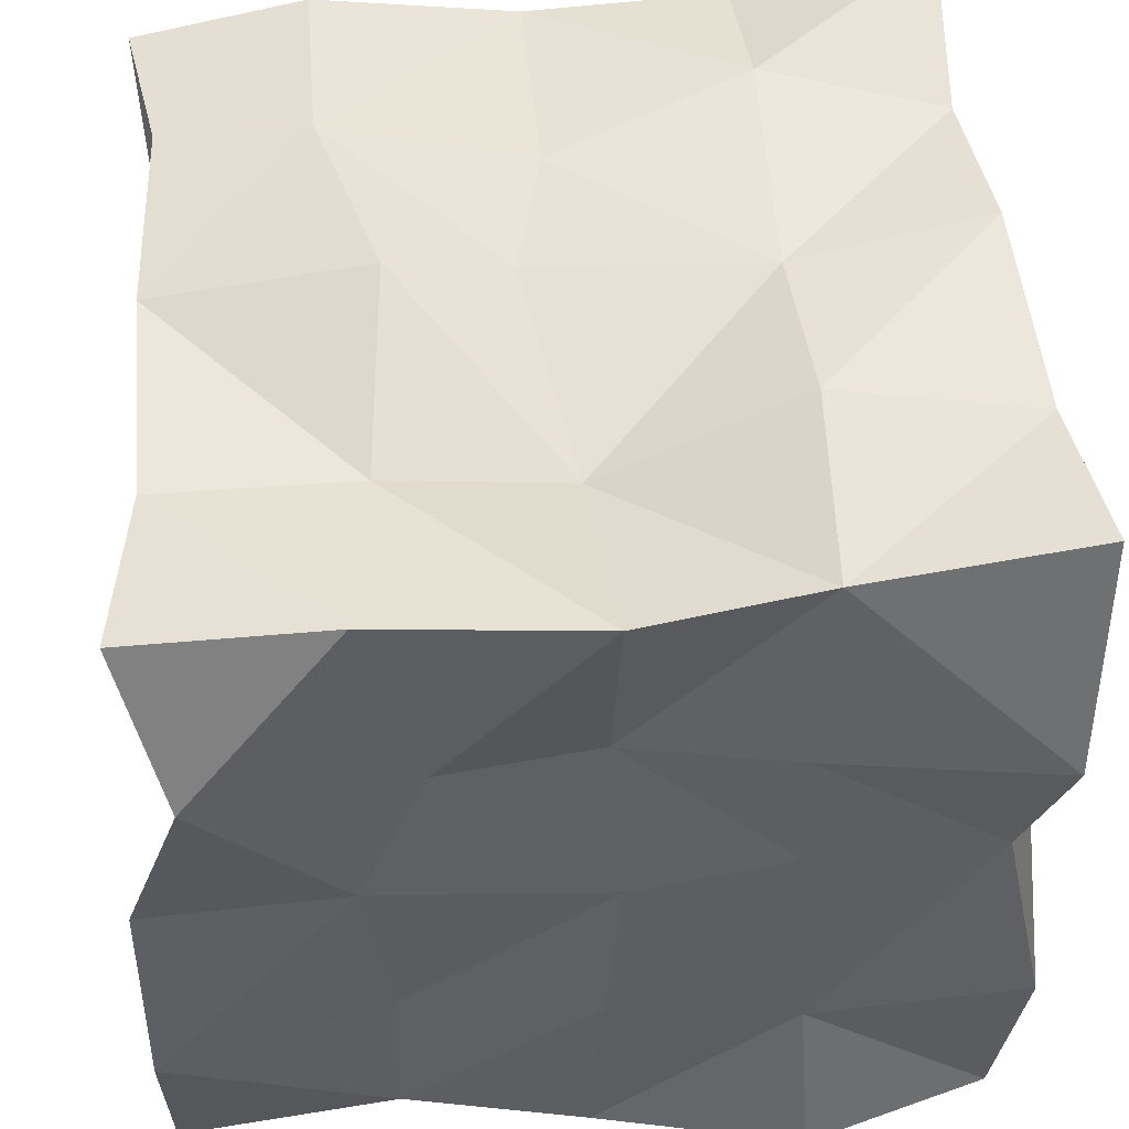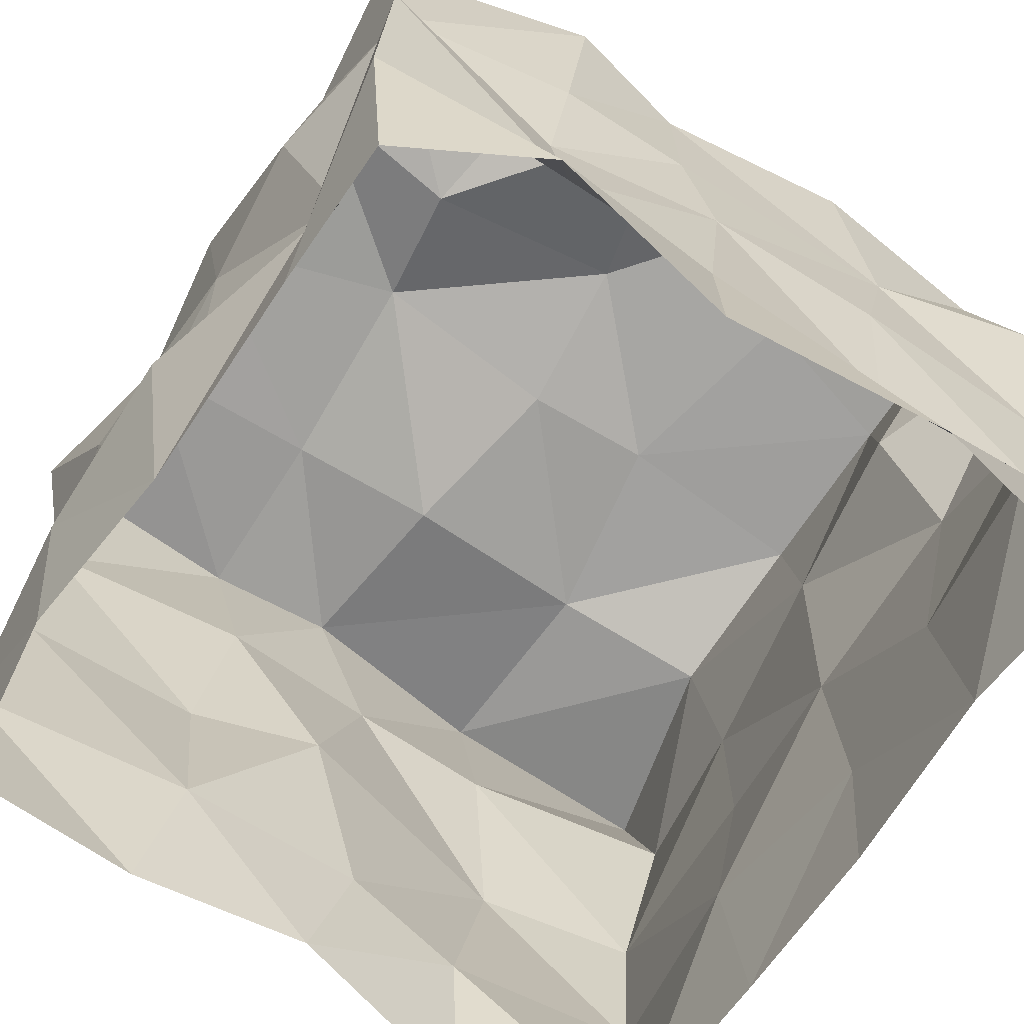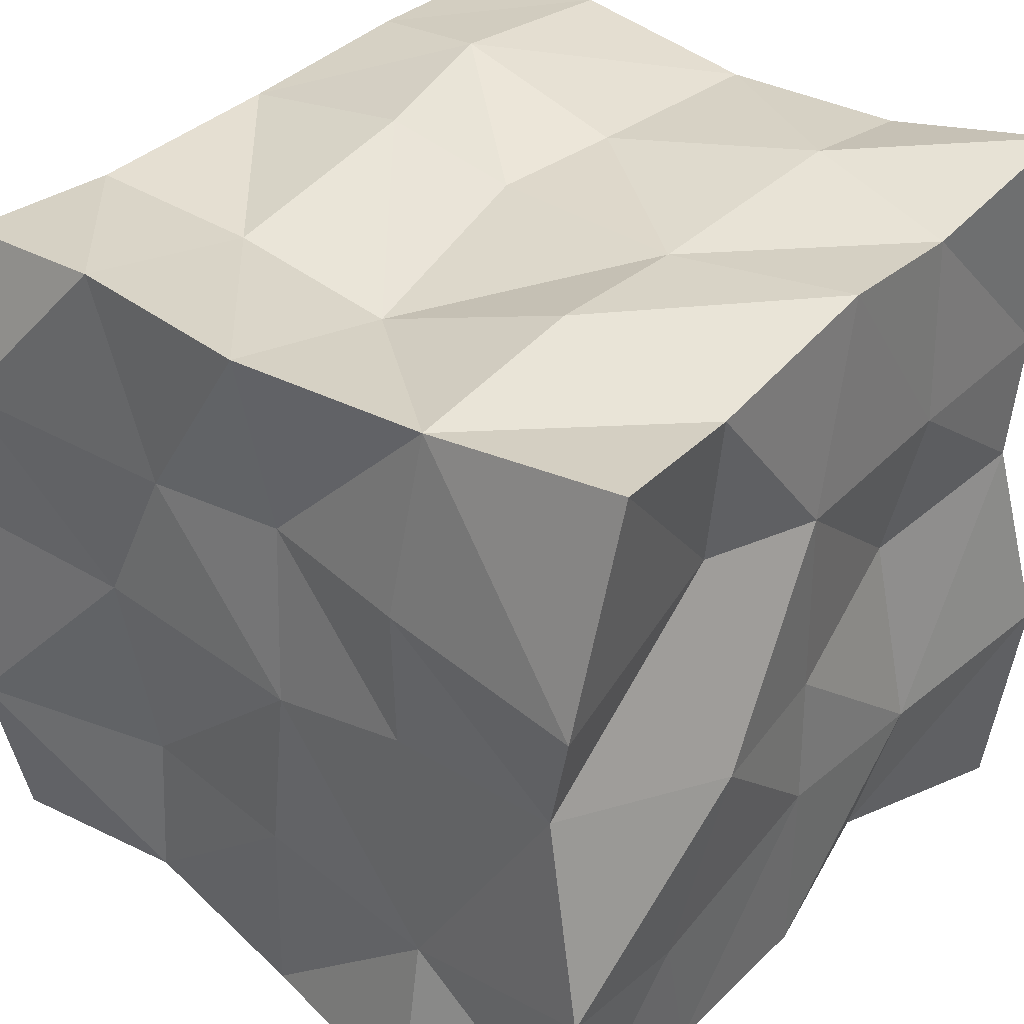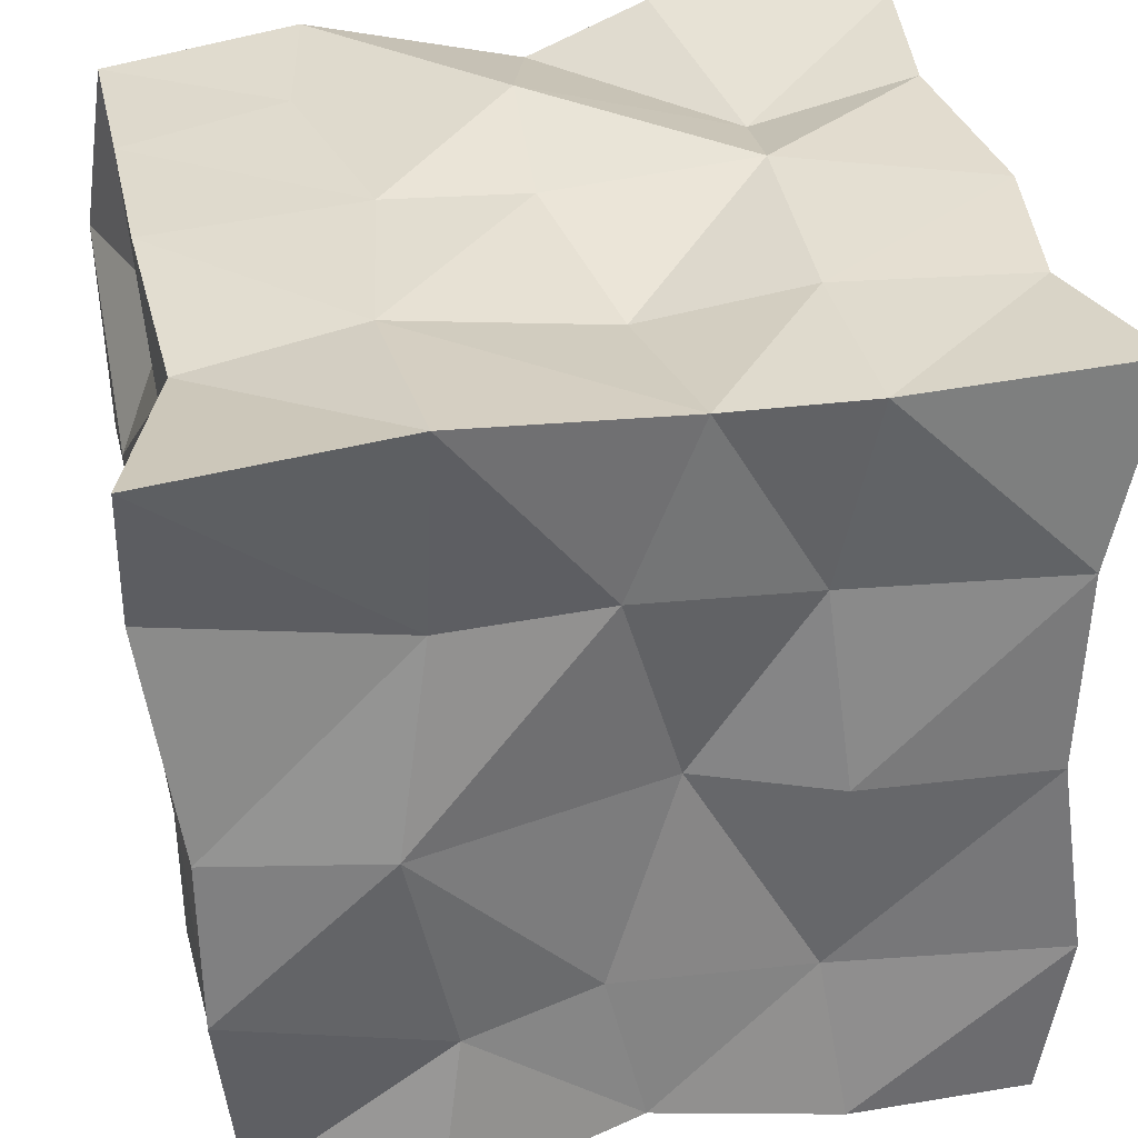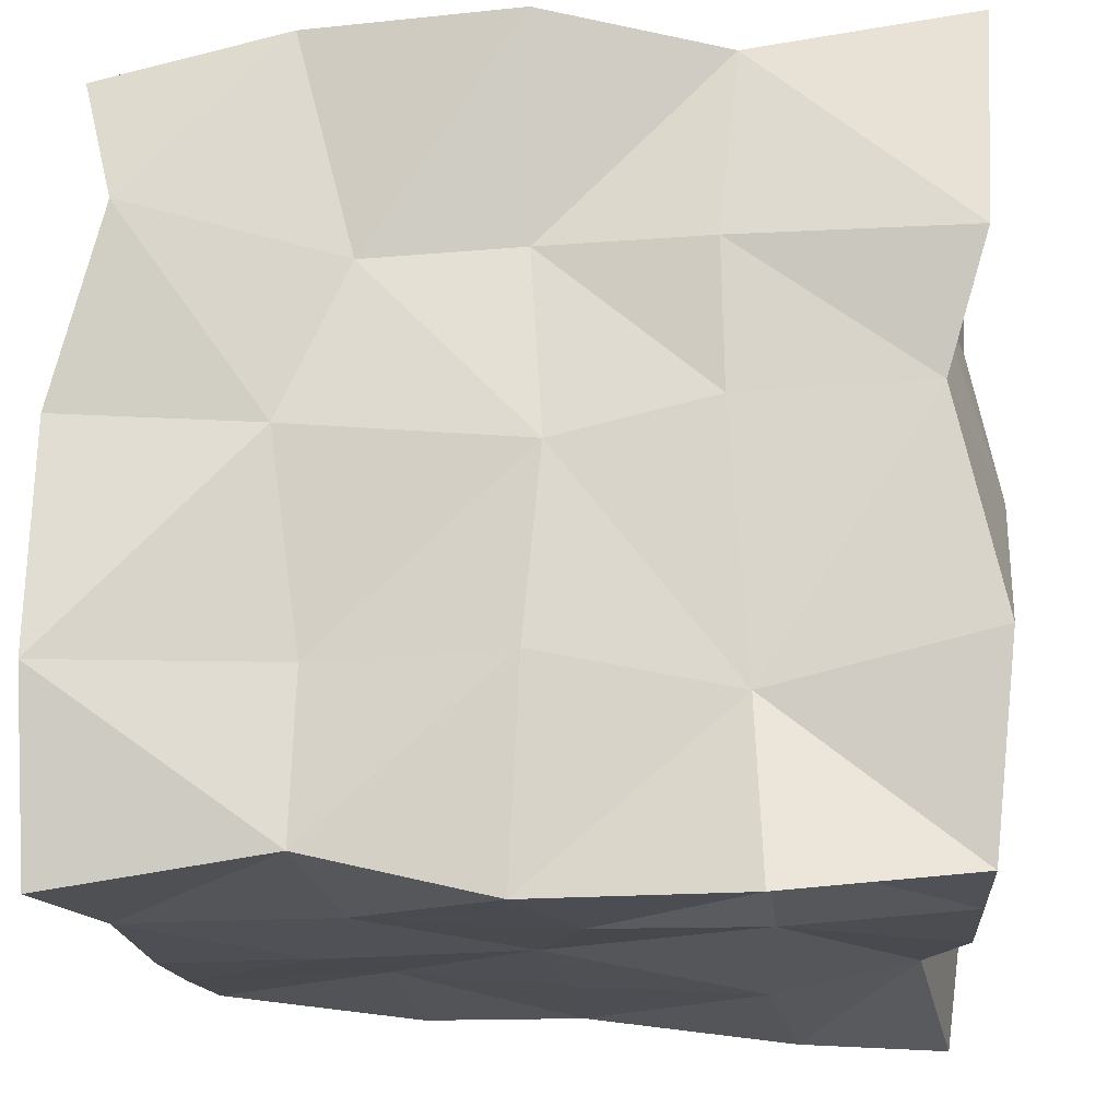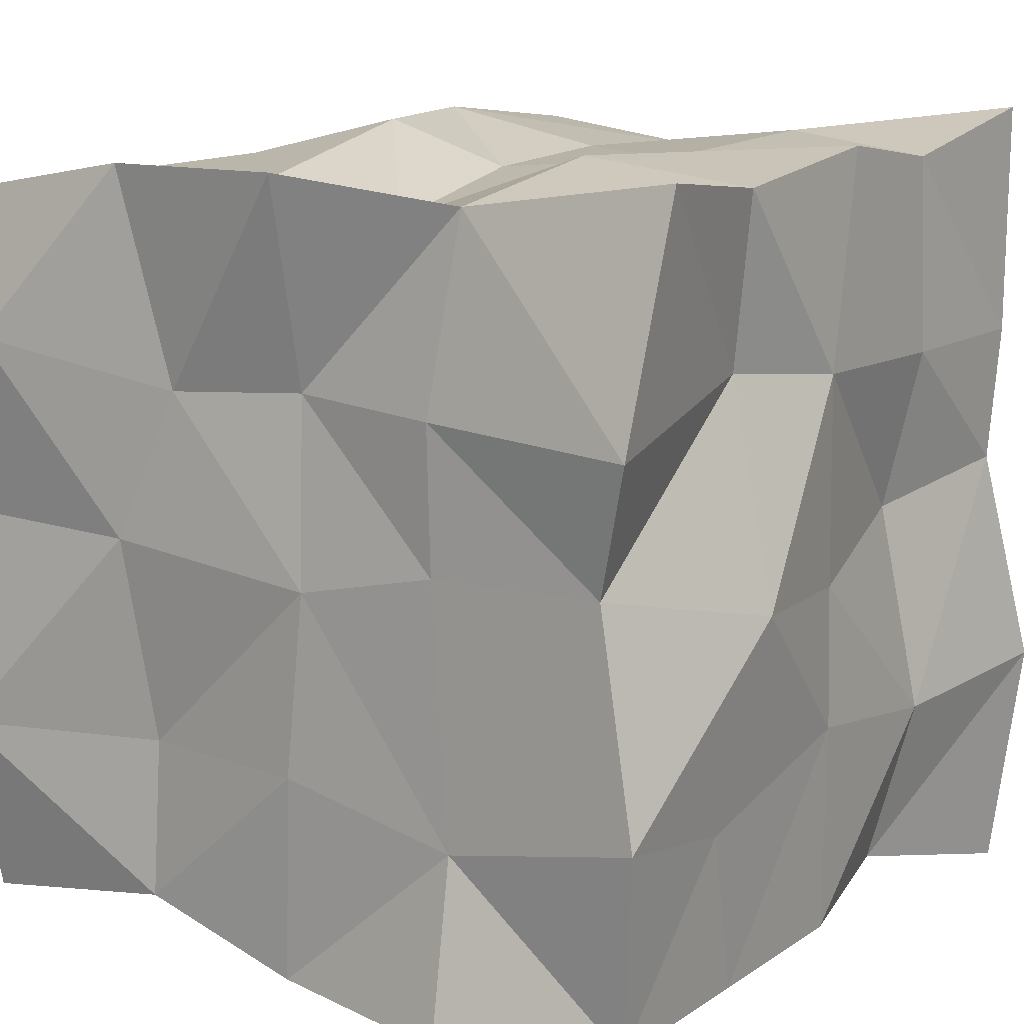
<metadata>
{"format":"obj","ext":"obj","renderer":"f3d","projection":"perspective","resolution":1024,"background":"white","views":[{"elev":49.4,"azim":84.4,"up":"+Z"},{"elev":-69.5,"azim":58.1,"up":"+Y"},{"elev":35.1,"azim":129.5,"up":"+Z"},{"elev":32.9,"azim":-100.5,"up":"+Y"},{"elev":-18.0,"azim":94.8,"up":"+Z"},{"elev":11.6,"azim":124.8,"up":"+Z"}]}
</metadata>
<code>
o Cube_Cube.001
v -0.4909 -0.4936 0.4937
v -0.4856 0.5101 0.5629
v -0.4648 -0.5136 -0.4643
v -0.5337 0.494 -0.5442
v 0.462 -0.5263 0.4703
v 0.4625 0.5402 0.5193
v 0.4715 -0.5448 -0.5081
v 0.4936 0.5007 -0.5052
v -0.4886 -0.4608 0.01248
v -0.5007 -0.005495 0.4891
v -0.4831 0.4911 0.06663
v -0.4951 -0.007998 -0.4981
v -0.001023 -0.5013 -0.5009
v 0.008287 0.5007 -0.4919
v 0.4889 -0.01525 -0.5262
v 0.5047 -0.5454 0.03545
v 0.5032 0.4702 0.0436
v 0.5267 0.009191 0.5126
v -0.03216 -0.4859 0.4863
v -0.03032 0.507 0.5334
v 0.02164 0.5092 -0.0256
v -0.04784 -0.05125 0.4833
v 0.4935 0.02203 -0.008048
v 0.01731 -0.02382 -0.495
v -0.4514 0.01122 0.05447
v -0.5038 -0.4908 0.2553
v -0.4981 0.2544 0.5004
v -0.5421 0.536 -0.2298
v -0.5071 -0.2304 -0.4961
v -0.2219 -0.5082 -0.4853
v 0.2497 0.5012 -0.4982
v 0.4725 -0.2566 -0.4659
v 0.5268 -0.5483 -0.2593
v 0.5384 0.5236 0.2134
v 0.4955 -0.2694 0.5111
v 0.2583 -0.4874 0.4771
v -0.2458 0.4922 0.5074
v -0.5379 -0.5151 -0.2433
v -0.5034 -0.2686 0.5264
v -0.5001 0.5 0.25
v -0.4583 0.287 -0.5432
v 0.2506 -0.5 -0.4991
v -0.227 0.4477 -0.4713
v 0.5474 0.2593 -0.5342
v 0.5453 -0.4693 0.2794
v 0.5239 0.5295 -0.2442
v 0.4631 0.2478 0.479
v -0.2772 -0.4629 0.5163
v 0.2505 0.5167 0.4993
v 0.04757 0.521 0.2541
v 0.02581 0.5151 -0.2116
v 0.2415 0.5481 -0.01516
v -0.2213 0.4591 0.03326
v -0.2057 -0.007237 0.5052
v 0.2513 -0.004687 0.435
v -0.003901 -0.2065 0.5459
v 0.00212 0.2495 0.5097
v 0.4653 0.005137 0.2373
v 0.4978 -0.000889 -0.2511
v 0.4887 -0.286 0.02206
v 0.4987 0.2267 0.03738
v 0.294 0.05236 -0.5222
v -0.2106 -0.009489 -0.5005
v 0.02401 -0.298 -0.5032
v 0.04988 0.2647 -0.4769
v -0.5317 -0.007066 -0.2752
v -0.4965 -0.005688 0.2368
v -0.4764 -0.2617 -0.0375
v -0.4888 0.2709 -0.02509
v -0.4662 0.2475 0.2082
v -0.471 -0.2745 0.2213
v -0.4989 -0.3018 -0.2102
v -0.225 0.2532 -0.5134
v -0.2432 -0.2429 -0.4734
v 0.2272 -0.2295 -0.4923
v 0.4958 0.2488 -0.3044
v 0.4627 -0.2508 -0.252
v 0.4775 -0.1966 0.2235
v 0.2191 0.2586 0.5254
v 0.2564 -0.2363 0.4706
v -0.238 -0.2722 0.5516
v -0.2463 0.5054 -0.2484
v 0.3143 0.5172 -0.2788
v -0.2427 0.5022 0.2463
v 0.223 0.4778 0.2729
v -0.312 0.2601 0.5312
v 0.502 0.2236 0.2274
v 0.2988 0.2586 -0.4438
v -0.4917 0.2599 -0.2328
f 89 4 41
f 88 8 44
f 34 47 87
f 86 2 27
f 50 49 85
f 40 37 84
f 51 52 83
f 82 11 53
f 81 10 39
f 55 56 80
f 79 20 57
f 78 18 35
f 77 23 60
f 76 17 61
f 75 15 32
f 74 24 64
f 43 65 73
f 66 29 72
f 71 25 68
f 70 11 69
f 70 25 67
f 27 67 10
f 27 40 70
f 71 9 26
f 39 26 1
f 10 71 39
f 72 3 38
f 9 72 38
f 68 66 72
f 73 24 63
f 12 73 63
f 41 43 73
f 30 64 13
f 3 74 30
f 12 74 29
f 42 32 7
f 64 42 13
f 24 75 64
f 76 23 59
f 15 76 59
f 8 76 44
f 33 60 16
f 32 33 7
f 32 59 77
f 45 35 5
f 60 45 16
f 23 78 60
f 55 57 22
f 47 55 18
f 47 49 79
f 80 19 36
f 35 36 5
f 18 80 35
f 48 39 1
f 19 81 48
f 22 81 56
f 82 21 51
f 14 82 51
f 43 28 82
f 46 52 17
f 8 83 46
f 31 51 83
f 84 20 50
f 53 50 21
f 11 84 53
f 85 6 34
f 17 85 34
f 52 50 85
f 86 10 54
f 57 54 22
f 57 37 86
f 58 47 18
f 61 58 23
f 17 87 61
f 62 44 15
f 65 62 24
f 65 31 88
f 89 12 66
f 69 66 25
f 69 28 89
f 89 28 4
f 88 31 8
f 34 6 47
f 86 37 2
f 50 20 49
f 40 2 37
f 51 21 52
f 82 28 11
f 81 54 10
f 55 22 56
f 79 49 20
f 78 58 18
f 77 59 23
f 76 46 17
f 75 62 15
f 74 63 24
f 43 14 65
f 66 12 29
f 71 67 25
f 70 40 11
f 70 69 25
f 27 70 67
f 27 2 40
f 71 68 9
f 39 71 26
f 10 67 71
f 72 29 3
f 9 68 72
f 68 25 66
f 73 65 24
f 12 41 73
f 41 4 43
f 30 74 64
f 3 29 74
f 12 63 74
f 42 75 32
f 64 75 42
f 24 62 75
f 76 61 23
f 15 44 76
f 8 46 76
f 33 77 60
f 32 77 33
f 32 15 59
f 45 78 35
f 60 78 45
f 23 58 78
f 55 79 57
f 47 79 55
f 47 6 49
f 80 56 19
f 35 80 36
f 18 55 80
f 48 81 39
f 19 56 81
f 22 54 81
f 82 53 21
f 14 43 82
f 43 4 28
f 46 83 52
f 8 31 83
f 31 14 51
f 84 37 20
f 53 84 50
f 11 40 84
f 85 49 6
f 17 52 85
f 52 21 50
f 86 27 10
f 57 86 54
f 57 20 37
f 58 87 47
f 61 87 58
f 17 34 87
f 62 88 44
f 65 88 62
f 65 14 31
f 89 41 12
f 69 89 66
f 69 11 28

</code>
